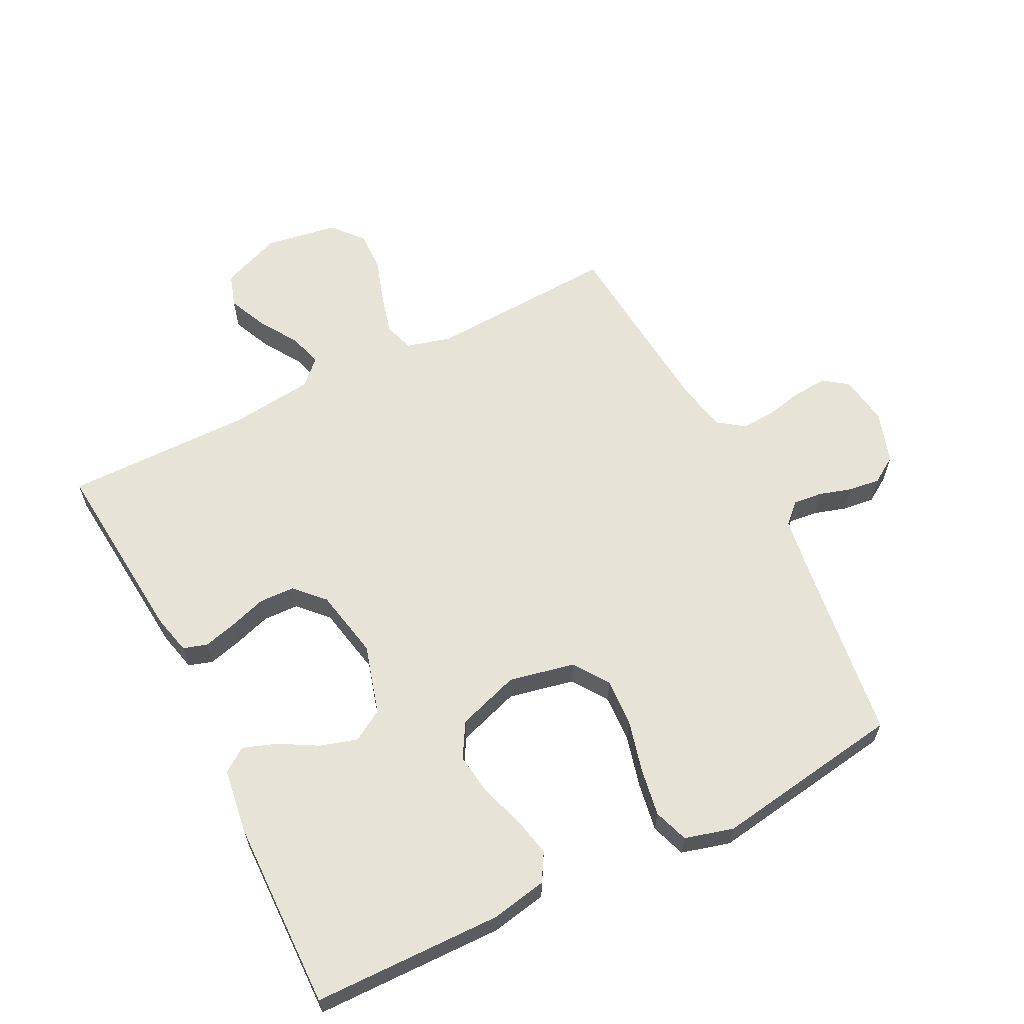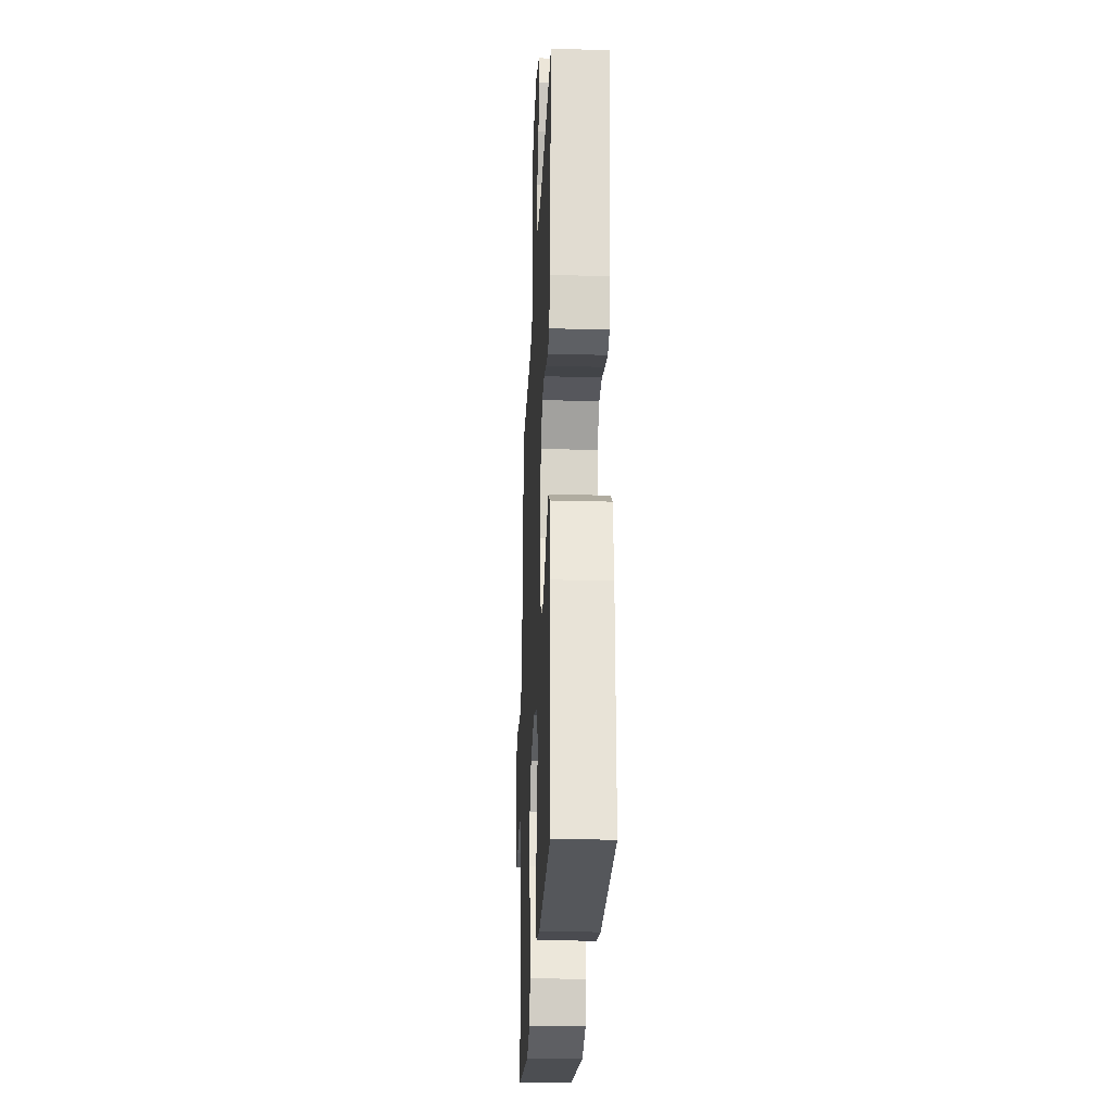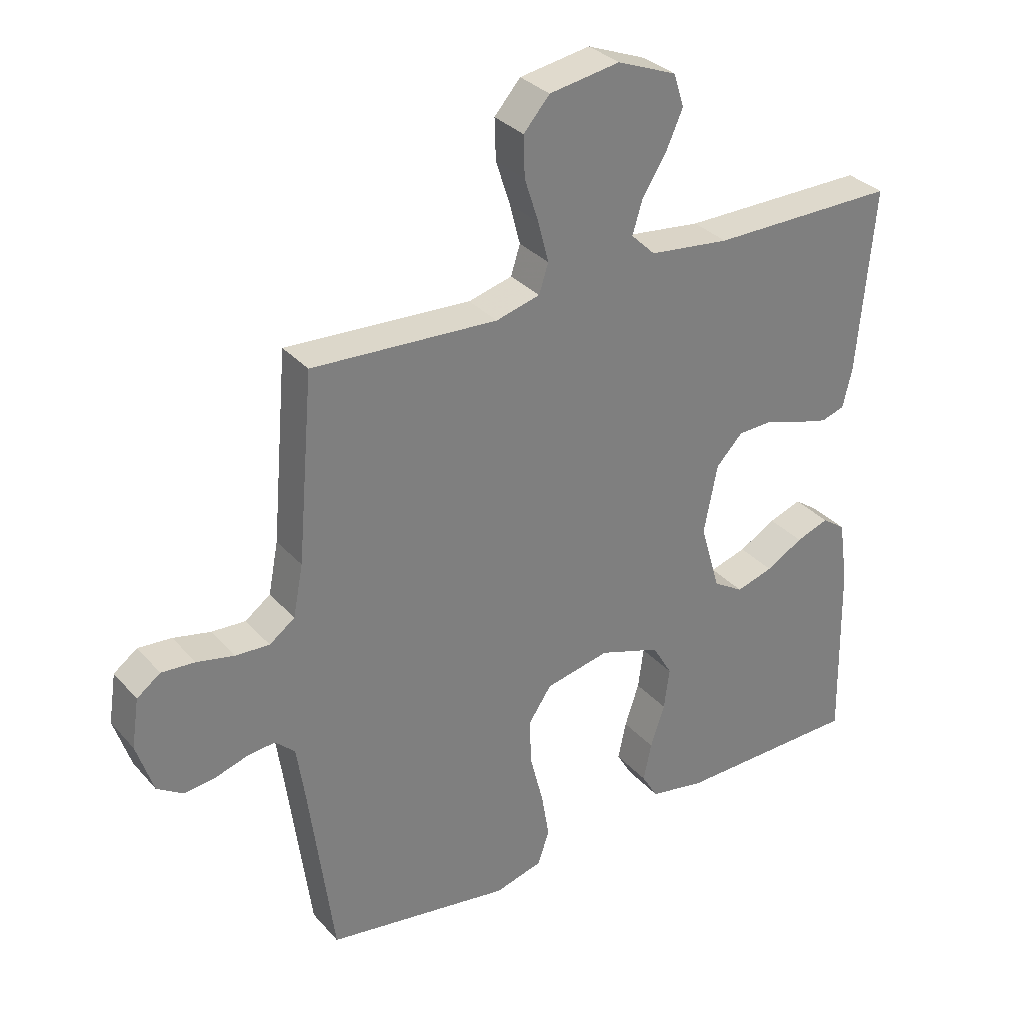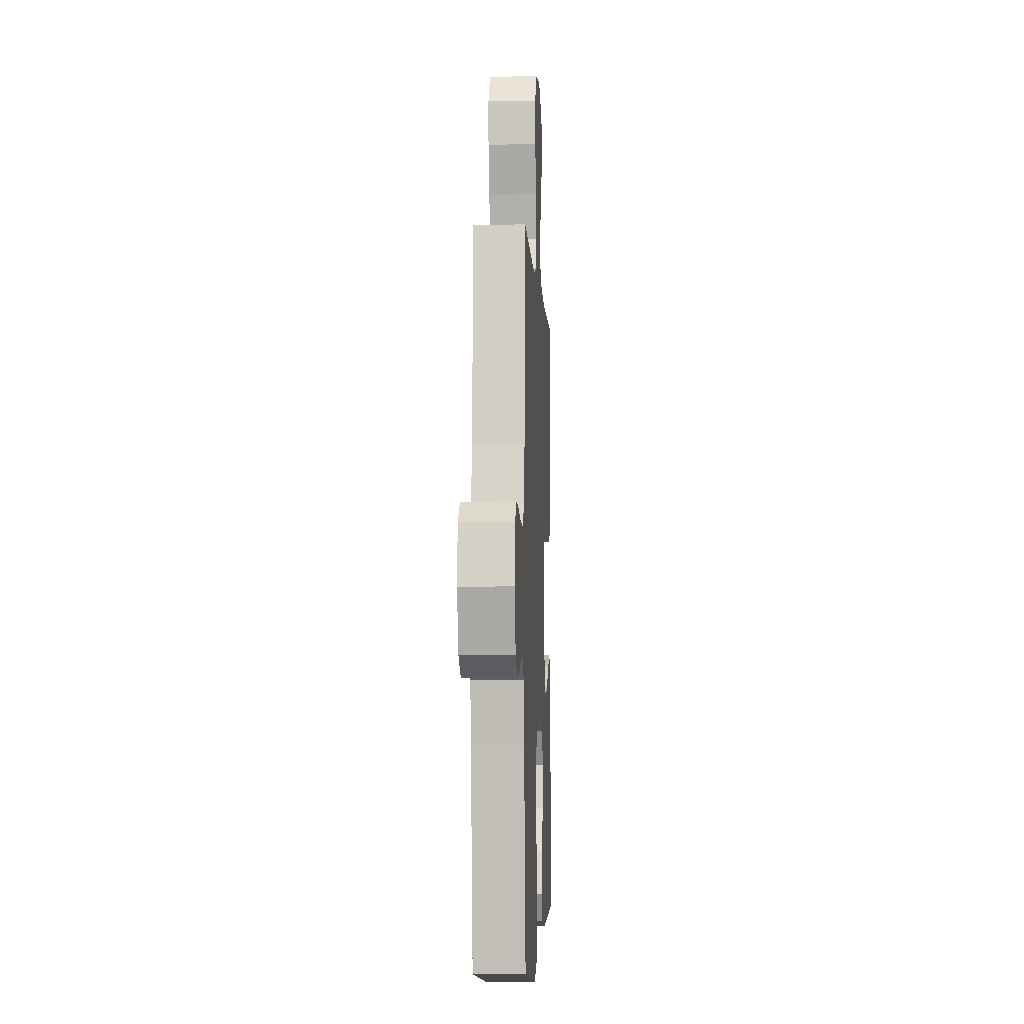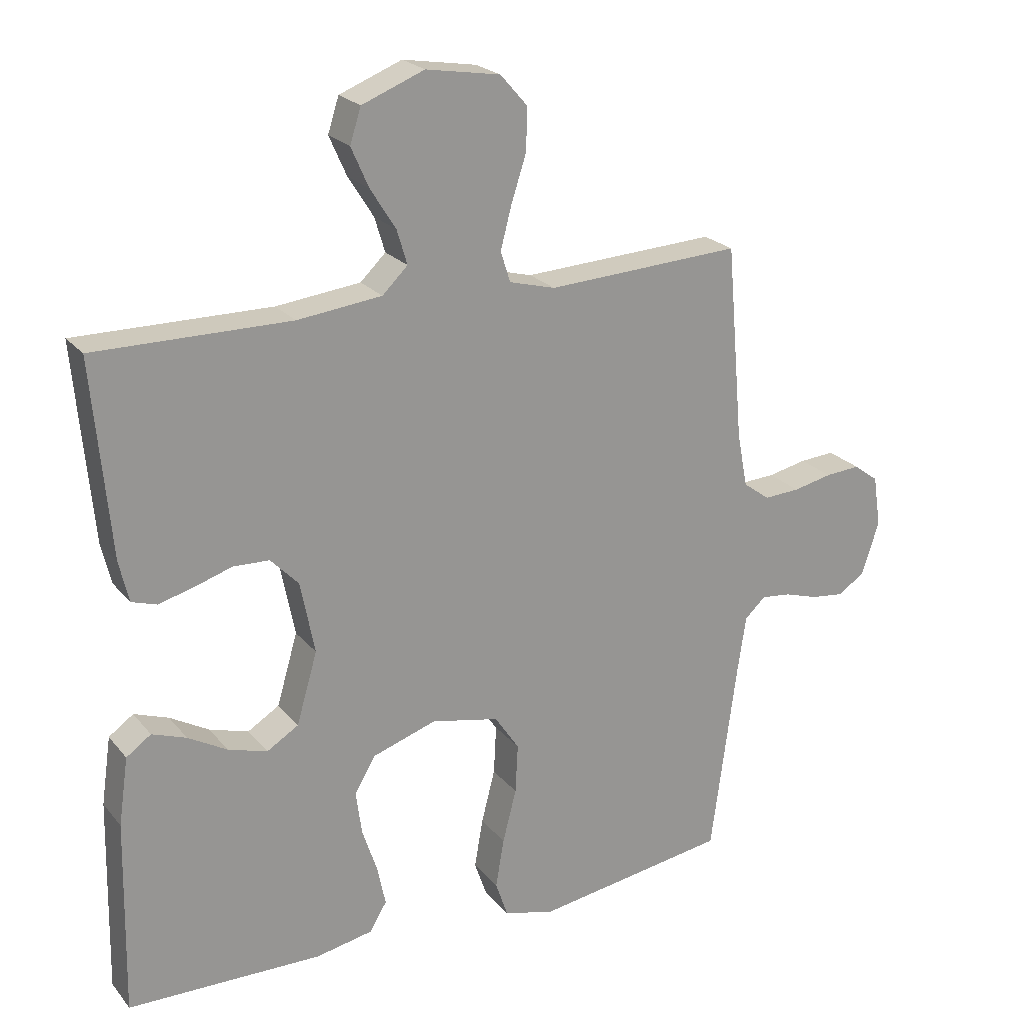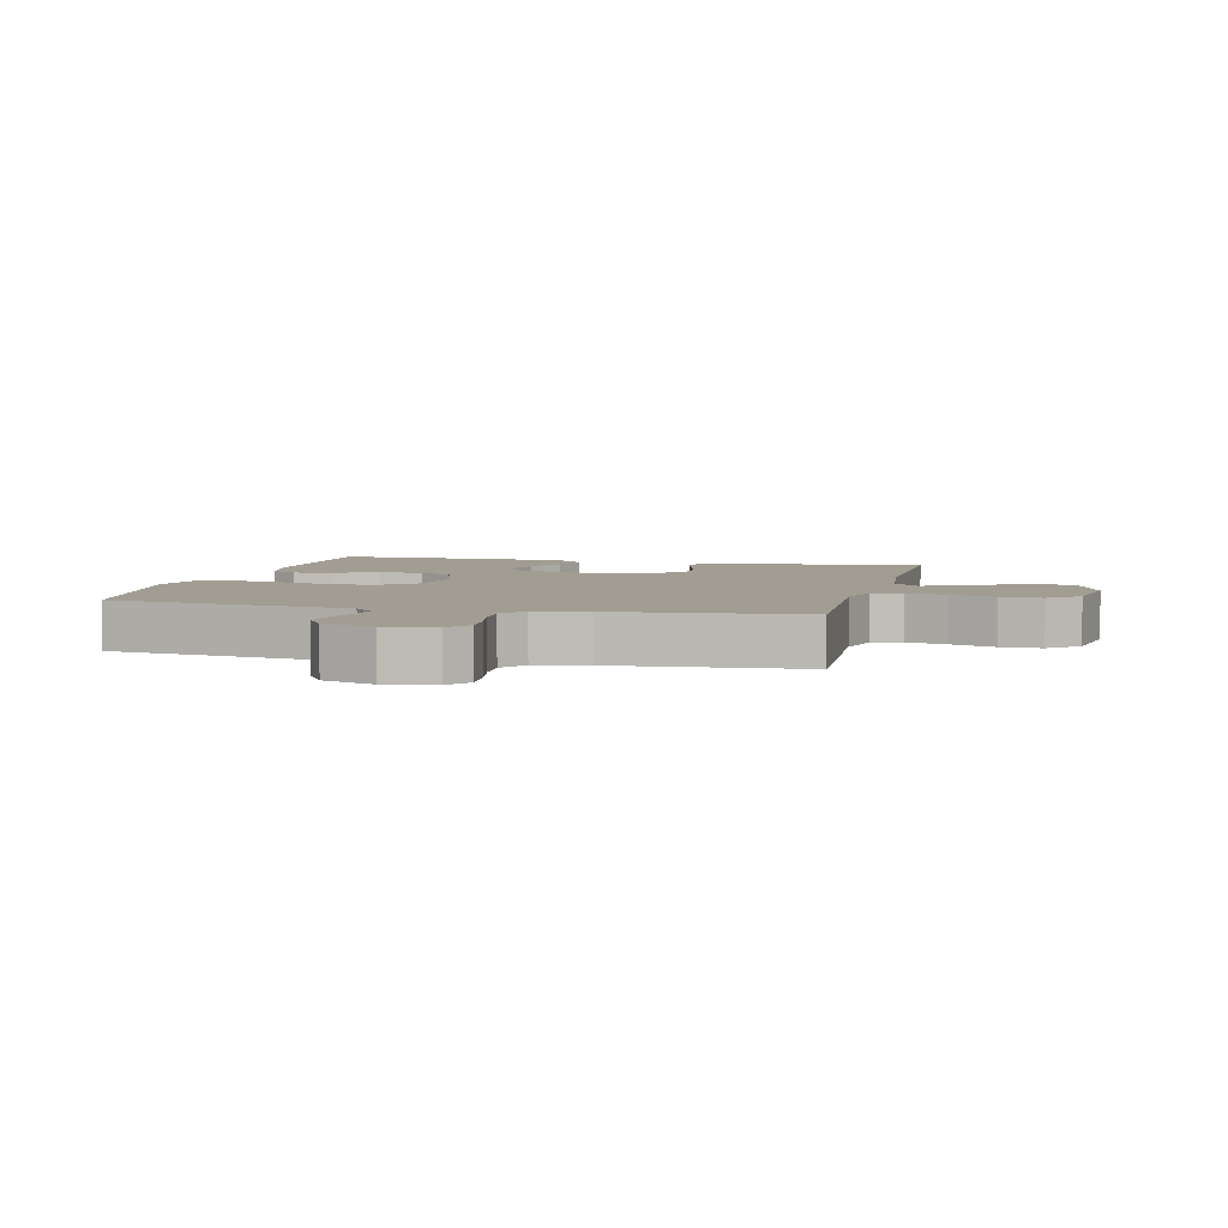
<metadata>
{"format":"obj","ext":"obj","renderer":"f3d","projection":"perspective","resolution":1024,"background":"white","views":[{"elev":62.0,"azim":153.2,"up":"+Y"},{"elev":-25.5,"azim":87.5,"up":"+Z"},{"elev":32.0,"azim":-34.1,"up":"+Z"},{"elev":-4.0,"azim":-87.2,"up":"+Z"},{"elev":22.5,"azim":151.4,"up":"+Z"},{"elev":4.8,"azim":-76.3,"up":"+Y"}]}
</metadata>
<code>
v -0.5 0.07 0.5
v -0.2 0.07 0.484
v -0.129 0.07 0.503
v -0.114 0.07 0.55
v -0.131 0.07 0.615
v -0.154 0.07 0.686
v -0.156 0.07 0.751
v -0.114 0.07 0.799
v 0 0.07 0.818
v 0.096 0.07 0.78
v 0.113 0.07 0.727
v 0.086 0.07 0.666
v 0.047 0.07 0.604
v 0.031 0.07 0.551
v 0.07 0.07 0.513
v 0.2 0.07 0.498
v 0.5 0.07 0.5
v 0.473 0.07 0.2
v 0.458 0.07 0.137
v 0.42 0.07 0.125
v 0.367 0.07 0.139
v 0.308 0.07 0.158
v 0.252 0.07 0.156
v 0.209 0.07 0.111
v 0.187 0.07 0
v 0.219 0.07 -0.11
v 0.268 0.07 -0.14
v 0.328 0.07 -0.122
v 0.388 0.07 -0.088
v 0.441 0.07 -0.069
v 0.479 0.07 -0.096
v 0.494 0.07 -0.2
v 0.5 0.07 -0.5
v 0.2 0.07 -0.505
v 0.112 0.07 -0.488
v 0.086 0.07 -0.444
v 0.099 0.07 -0.382
v 0.122 0.07 -0.313
v 0.131 0.07 -0.246
v 0.099 0.07 -0.191
v 0 0.07 -0.158
v -0.104 0.07 -0.18
v -0.142 0.07 -0.236
v -0.138 0.07 -0.312
v -0.117 0.07 -0.394
v -0.104 0.07 -0.47
v -0.123 0.07 -0.525
v -0.2 0.07 -0.546
v -0.5 0.07 -0.5
v -0.54 0.07 -0.2
v -0.553 0.07 -0.113
v -0.585 0.07 -0.083
v -0.631 0.07 -0.088
v -0.683 0.07 -0.104
v -0.733 0.07 -0.11
v -0.775 0.07 -0.083
v -0.802 0.07 0
v -0.79 0.07 0.079
v -0.752 0.07 0.107
v -0.698 0.07 0.103
v -0.638 0.07 0.09
v -0.583 0.07 0.087
v -0.542 0.07 0.117
v -0.526 0.07 0.2
v -0.5 0 0.5
v -0.2 0 0.484
v -0.129 0 0.503
v -0.114 0 0.55
v -0.131 0 0.615
v -0.154 0 0.686
v -0.156 0 0.751
v -0.114 0 0.799
v 0 0 0.818
v 0.096 0 0.78
v 0.113 0 0.727
v 0.086 0 0.666
v 0.047 0 0.604
v 0.031 0 0.551
v 0.07 0 0.513
v 0.2 0 0.498
v 0.5 0 0.5
v 0.473 0 0.2
v 0.458 0 0.137
v 0.42 0 0.125
v 0.367 0 0.139
v 0.308 0 0.158
v 0.252 0 0.156
v 0.209 0 0.111
v 0.187 0 0
v 0.219 0 -0.11
v 0.268 0 -0.14
v 0.328 0 -0.122
v 0.388 0 -0.088
v 0.441 0 -0.069
v 0.479 0 -0.096
v 0.494 0 -0.2
v 0.5 0 -0.5
v 0.2 0 -0.505
v 0.112 0 -0.488
v 0.086 0 -0.444
v 0.099 0 -0.382
v 0.122 0 -0.313
v 0.131 0 -0.246
v 0.099 0 -0.191
v 0 0 -0.158
v -0.104 0 -0.18
v -0.142 0 -0.236
v -0.138 0 -0.312
v -0.117 0 -0.394
v -0.104 0 -0.47
v -0.123 0 -0.525
v -0.2 0 -0.546
v -0.5 0 -0.5
v -0.54 0 -0.2
v -0.553 0 -0.113
v -0.585 0 -0.083
v -0.631 0 -0.088
v -0.683 0 -0.104
v -0.733 0 -0.11
v -0.775 0 -0.083
v -0.802 0 0
v -0.79 0 0.079
v -0.752 0 0.107
v -0.698 0 0.103
v -0.638 0 0.09
v -0.583 0 0.087
v -0.542 0 0.117
v -0.526 0 0.2
f 58 59 60 61
f 58 61 62
f 57 58 62
f 56 57 62
f 53 54 55 56
f 52 53 56 62
f 51 52 62 63
f 47 48 49 50
f 44 45 46 47
f 44 47 50 51
f 35 36 37 38
f 35 38 39
f 34 35 39
f 33 34 39
f 32 33 39 40
f 28 29 30 31
f 27 28 31 32
f 19 20 21 22
f 17 18 19 22
f 16 17 22 23
f 15 16 23 24
f 10 11 12 13
f 10 13 14
f 9 10 14
f 8 9 14
f 5 6 7 8
f 4 5 8 14
f 3 4 14 15
f 64 1 2
f 43 44 51 63
f 42 43 63 64
f 41 42 64 2
f 27 32 40 41
f 26 27 41
f 25 26 41 2
f 15 24 25
f 2 3 15 25
f 125 124 123 122
f 126 125 122
f 126 122 121
f 126 121 120
f 120 119 118 117
f 126 120 117 116
f 127 126 116 115
f 114 113 112 111
f 111 110 109 108
f 115 114 111 108
f 102 101 100 99
f 103 102 99
f 103 99 98
f 103 98 97
f 104 103 97 96
f 95 94 93 92
f 96 95 92 91
f 86 85 84 83
f 86 83 82 81
f 87 86 81 80
f 88 87 80 79
f 77 76 75 74
f 78 77 74
f 78 74 73
f 78 73 72
f 72 71 70 69
f 78 72 69 68
f 79 78 68 67
f 66 65 128
f 127 115 108 107
f 128 127 107 106
f 66 128 106 105
f 105 104 96 91
f 105 91 90
f 66 105 90 89
f 89 88 79
f 89 79 67 66
f 1 65 66 2
f 2 66 67 3
f 3 67 68 4
f 4 68 69 5
f 5 69 70 6
f 6 70 71 7
f 7 71 72 8
f 8 72 73 9
f 9 73 74 10
f 10 74 75 11
f 11 75 76 12
f 12 76 77 13
f 13 77 78 14
f 14 78 79 15
f 15 79 80 16
f 16 80 81 17
f 17 81 82 18
f 18 82 83 19
f 19 83 84 20
f 20 84 85 21
f 21 85 86 22
f 22 86 87 23
f 23 87 88 24
f 24 88 89 25
f 25 89 90 26
f 26 90 91 27
f 27 91 92 28
f 28 92 93 29
f 29 93 94 30
f 30 94 95 31
f 31 95 96 32
f 32 96 97 33
f 33 97 98 34
f 34 98 99 35
f 35 99 100 36
f 36 100 101 37
f 37 101 102 38
f 38 102 103 39
f 39 103 104 40
f 40 104 105 41
f 41 105 106 42
f 42 106 107 43
f 43 107 108 44
f 44 108 109 45
f 45 109 110 46
f 46 110 111 47
f 47 111 112 48
f 48 112 113 49
f 49 113 114 50
f 50 114 115 51
f 51 115 116 52
f 52 116 117 53
f 53 117 118 54
f 54 118 119 55
f 55 119 120 56
f 56 120 121 57
f 57 121 122 58
f 58 122 123 59
f 59 123 124 60
f 60 124 125 61
f 61 125 126 62
f 62 126 127 63
f 63 127 128 64
f 64 128 65 1

</code>
